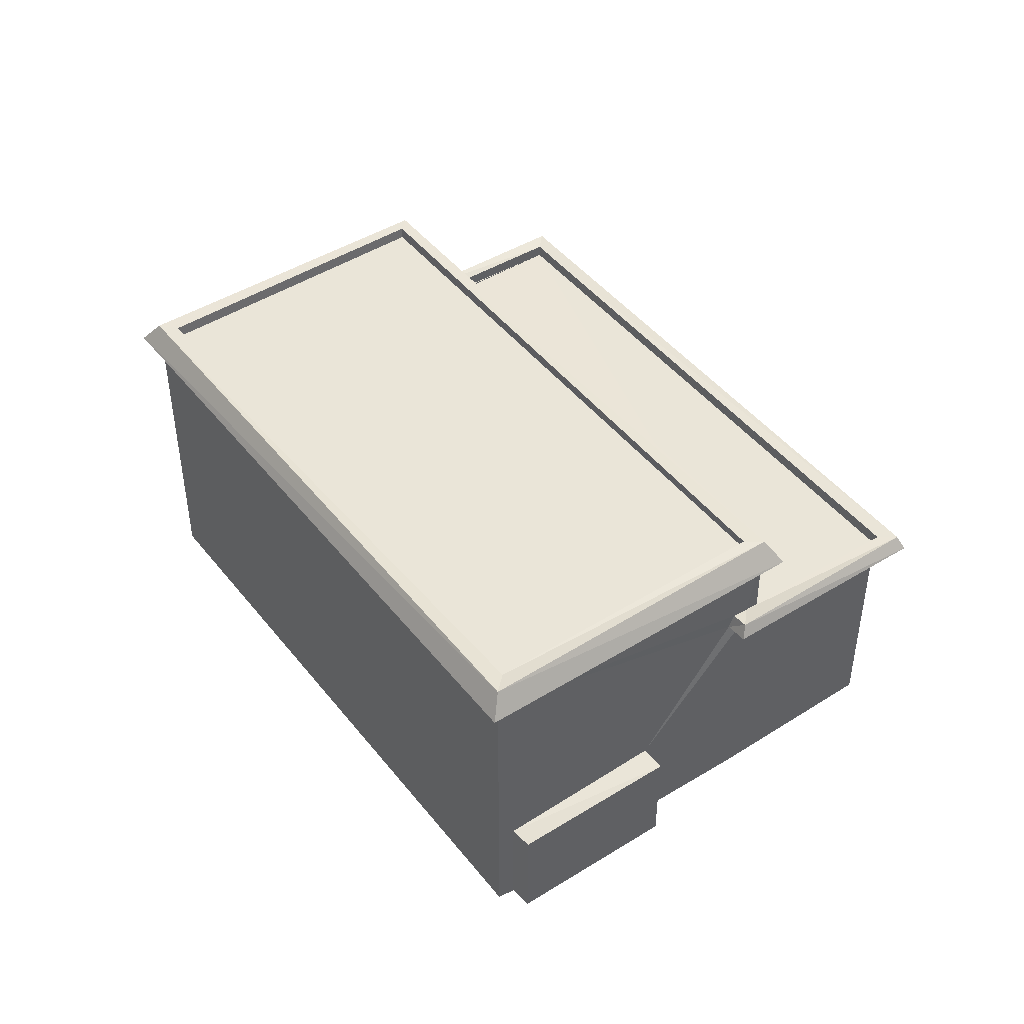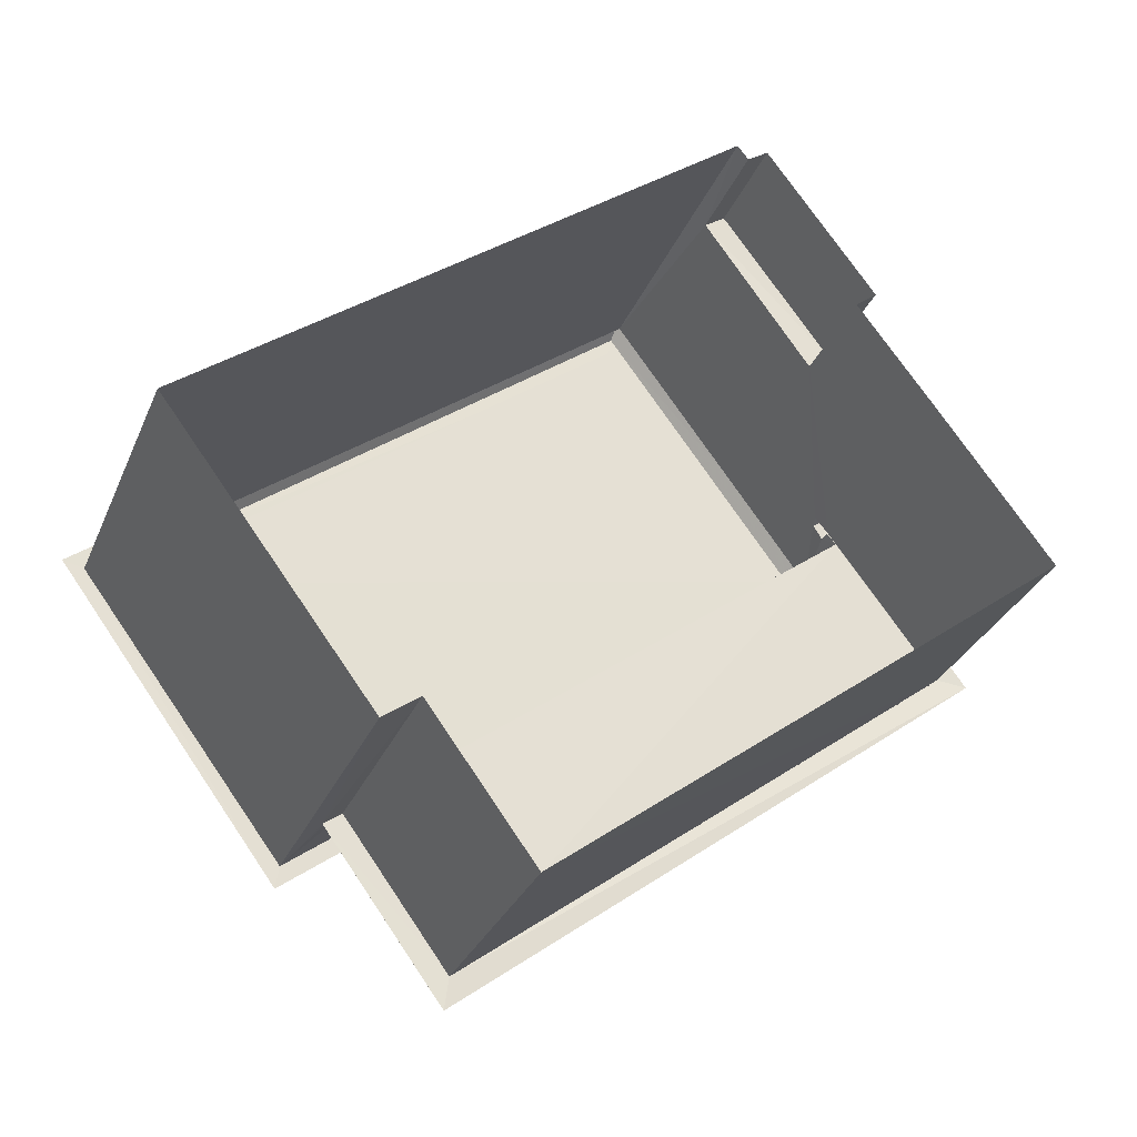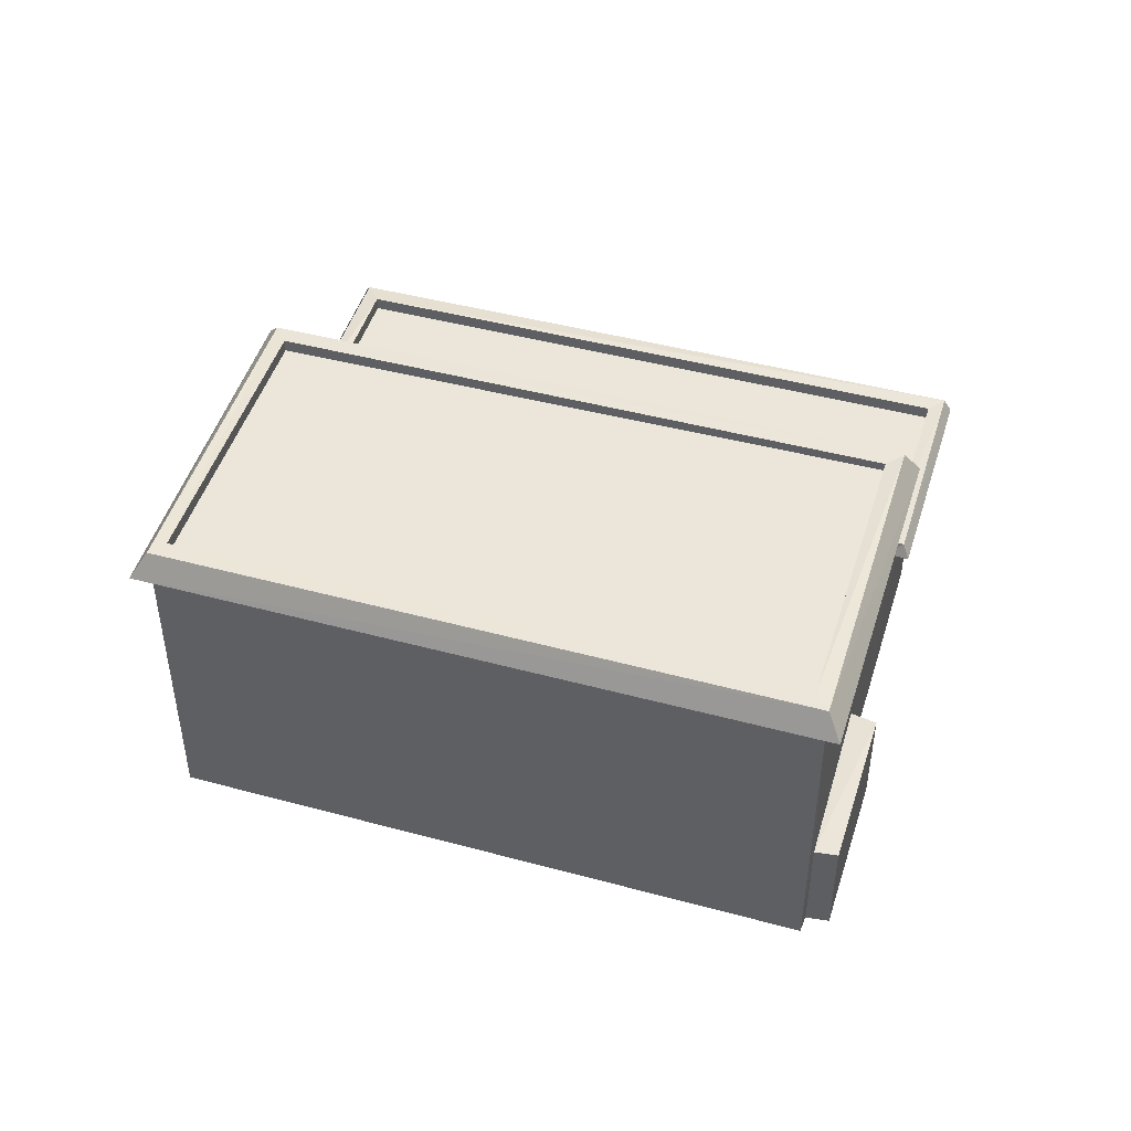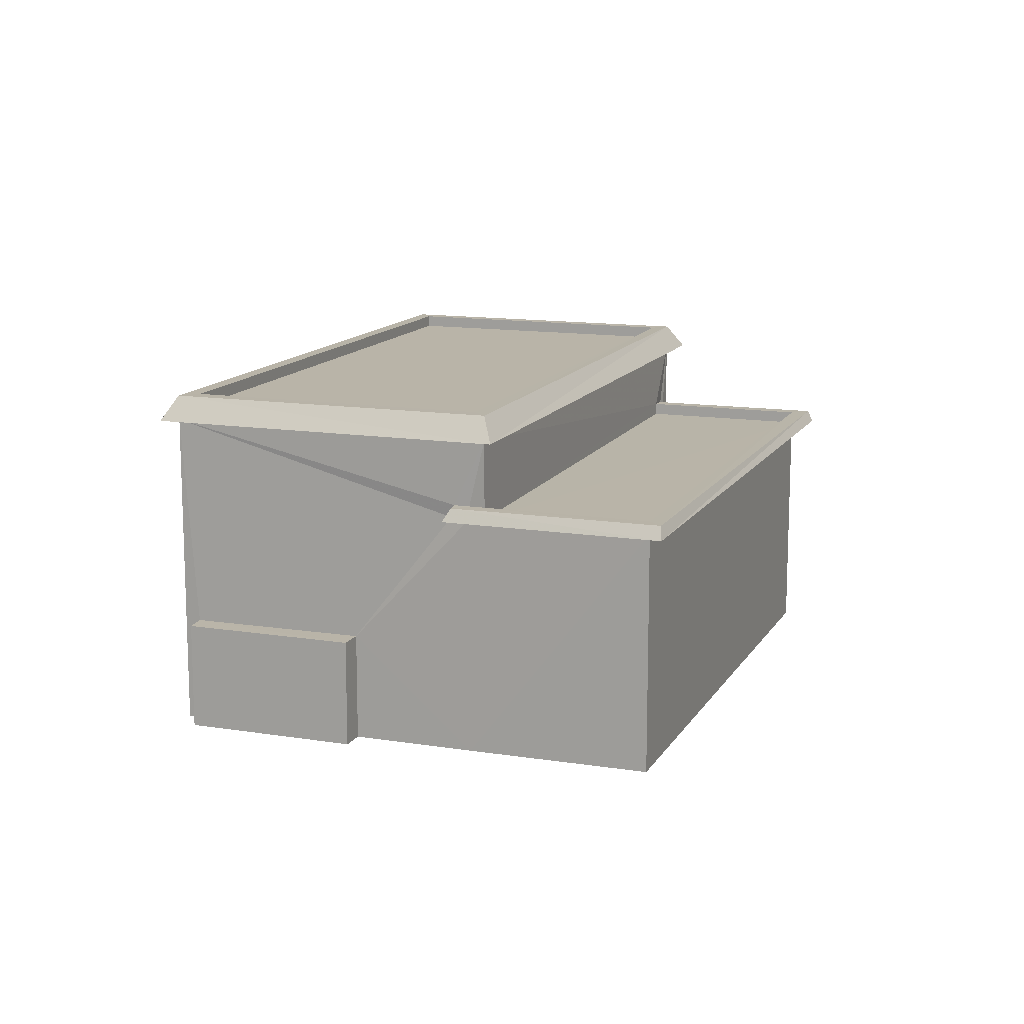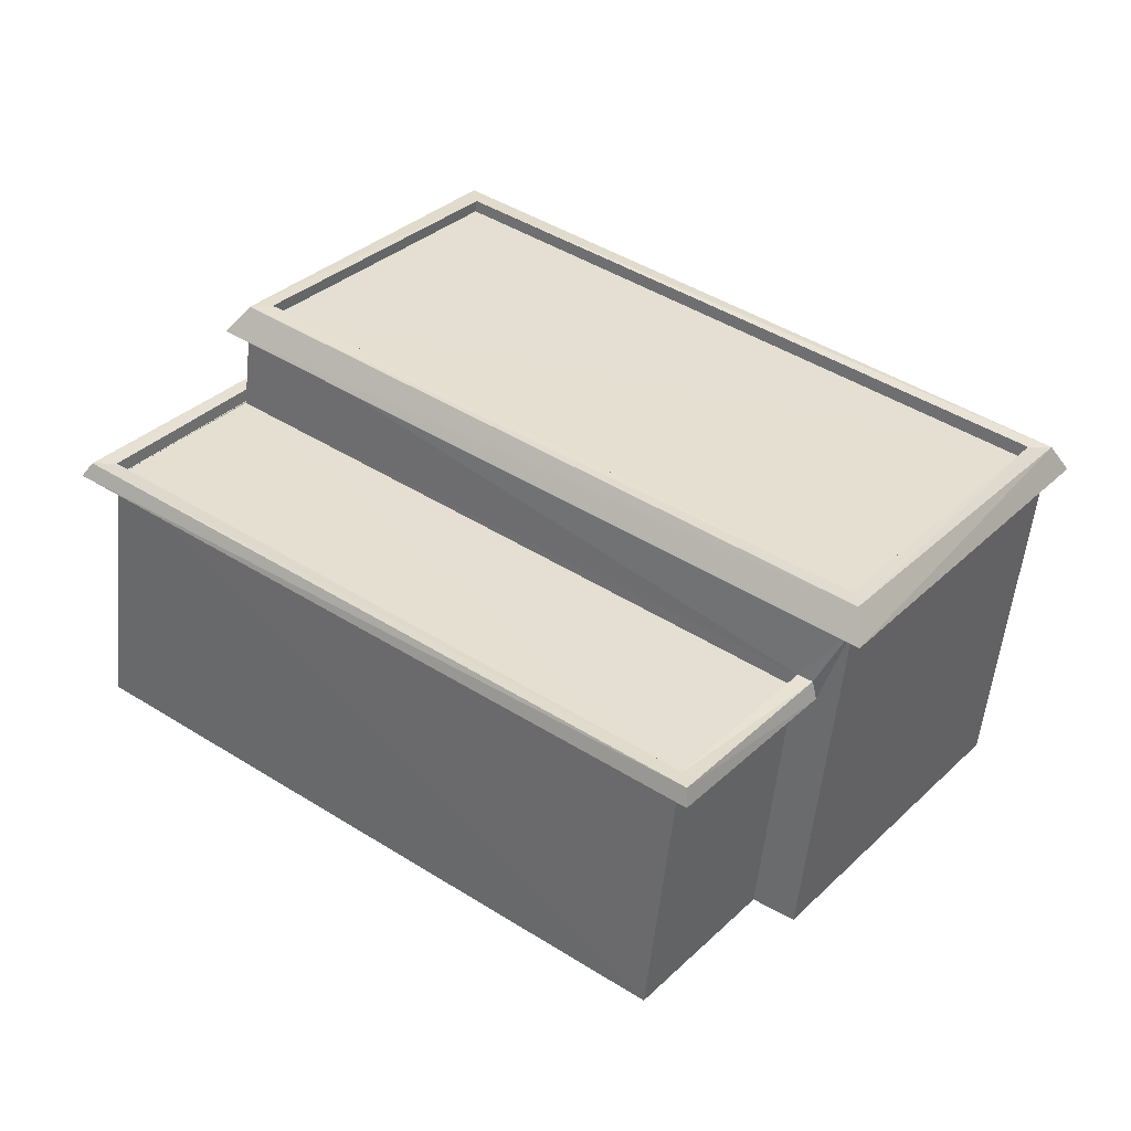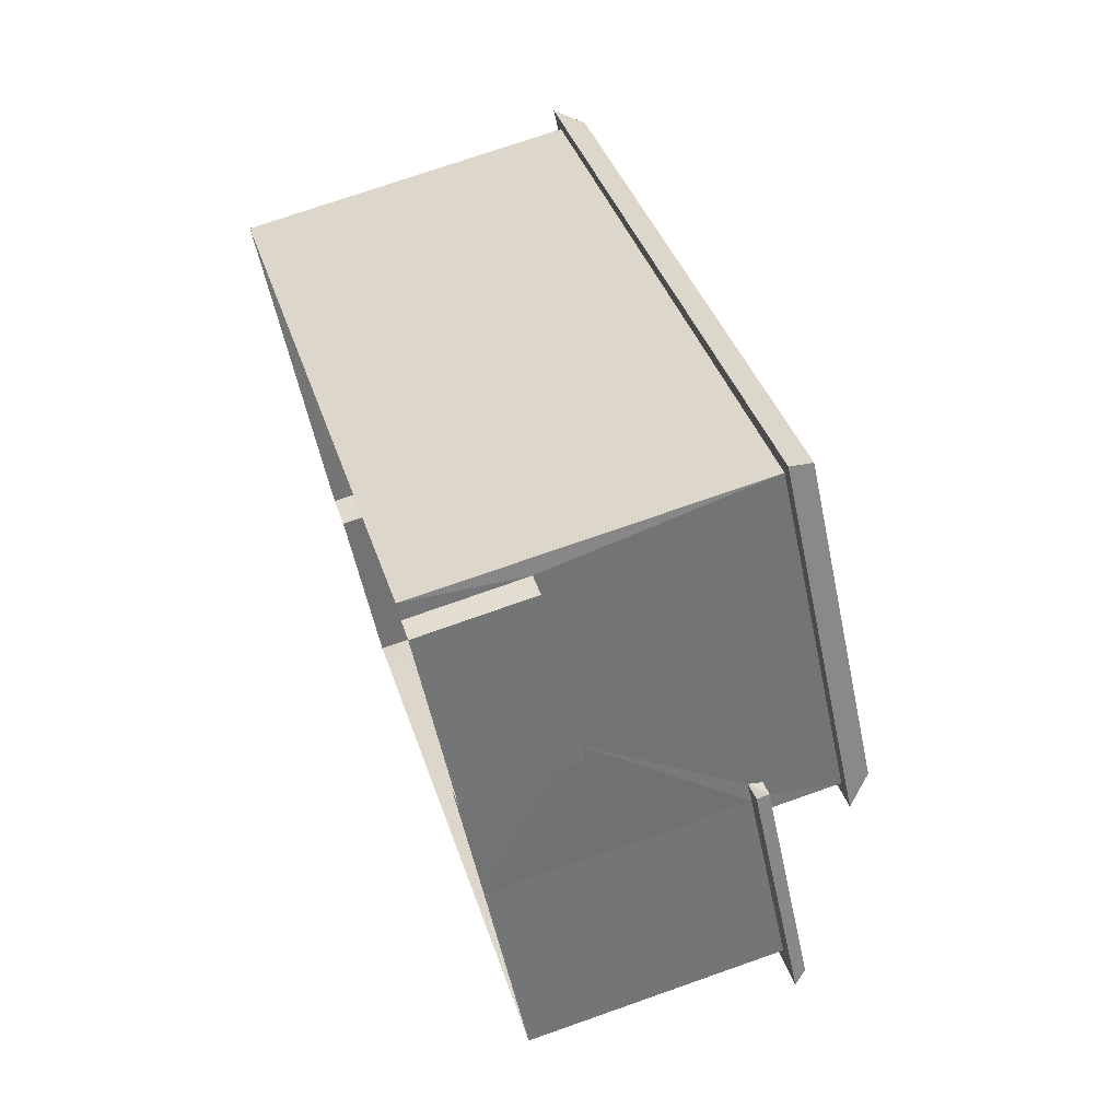
<metadata>
{"format":"obj","ext":"obj","renderer":"f3d","projection":"perspective","resolution":1024,"background":"white","views":[{"elev":45.6,"azim":-162.4,"up":"+Z"},{"elev":-29.4,"azim":160.4,"up":"+Y"},{"elev":47.3,"azim":160.4,"up":"+Z"},{"elev":13.1,"azim":-106.5,"up":"+Z"},{"elev":-54.3,"azim":-5.7,"up":"+Y"},{"elev":72.2,"azim":-109.3,"up":"+Y"}]}
</metadata>
<code>
v 1.202e+05 7.874e+05 12.96
v 1.202e+05 7.874e+05 12.96
v 1.202e+05 7.874e+05 12.96
v 1.202e+05 7.874e+05 12.96
v 1.202e+05 7.874e+05 12.96
v 1.202e+05 7.874e+05 12.96
v 1.202e+05 7.874e+05 12.97
v 1.202e+05 7.874e+05 12.97
v 1.202e+05 7.874e+05 12.97
v 1.202e+05 7.874e+05 12.96
v 1.202e+05 7.874e+05 12.96
v 1.202e+05 7.874e+05 12.96
v 1.202e+05 7.874e+05 19.43
v 1.202e+05 7.874e+05 19.43
v 1.202e+05 7.874e+05 19.43
v 1.202e+05 7.874e+05 19.42
v 1.202e+05 7.874e+05 19.42
v 1.202e+05 7.874e+05 19.42
v 1.202e+05 7.874e+05 19.42
v 1.202e+05 7.874e+05 19.43
v 1.202e+05 7.874e+05 17.81
v 1.202e+05 7.874e+05 17.81
v 1.202e+05 7.874e+05 17.81
v 1.202e+05 7.874e+05 17.82
v 1.202e+05 7.874e+05 17.82
v 1.202e+05 7.874e+05 17.82
v 1.202e+05 7.874e+05 17.81
v 1.202e+05 7.874e+05 17.82
v 1.202e+05 7.874e+05 17.82
v 1.202e+05 7.874e+05 17.82
v 1.202e+05 7.874e+05 15.14
v 1.202e+05 7.874e+05 15.14
v 1.202e+05 7.874e+05 15.14
v 1.202e+05 7.874e+05 15.14
v 1.202e+05 7.874e+05 19.68
v 1.202e+05 7.874e+05 19.67
v 1.202e+05 7.874e+05 19.68
v 1.202e+05 7.874e+05 19.67
v 1.202e+05 7.874e+05 19.92
v 1.202e+05 7.874e+05 19.92
v 1.202e+05 7.874e+05 19.92
v 1.202e+05 7.874e+05 19.93
v 1.202e+05 7.874e+05 19.93
v 1.202e+05 7.874e+05 19.93
v 1.202e+05 7.874e+05 19.92
v 1.202e+05 7.874e+05 19.93
v 1.202e+05 7.874e+05 17.82
v 1.202e+05 7.874e+05 17.83
v 1.202e+05 7.874e+05 17.83
v 1.202e+05 7.874e+05 17.83
v 1.202e+05 7.874e+05 17.82
v 1.202e+05 7.874e+05 17.83
v 1.202e+05 7.874e+05 18.08
v 1.202e+05 7.874e+05 18.08
v 1.202e+05 7.874e+05 18.08
v 1.202e+05 7.874e+05 18.07
v 1.202e+05 7.874e+05 18.07
v 1.202e+05 7.874e+05 18.07
v 1.202e+05 7.874e+05 18.07
v 1.202e+05 7.874e+05 18.08
v 1.202e+05 7.874e+05 18.08
v 1.202e+05 7.874e+05 18.08
f 1 2 3
f 4 3 5
f 2 6 7
f 8 5 9
f 10 11 7
f 9 5 12
f 12 2 11
f 3 2 12
f 5 3 12
f 11 2 7
f 13 14 15
f 16 17 18
f 19 17 16
f 19 15 14
f 13 15 20
f 15 19 16
f 18 17 13
f 20 18 13
f 21 22 23
f 24 25 26
f 22 27 23
f 25 28 26
f 24 26 29
f 23 27 29
f 30 23 29
f 26 30 29
f 31 32 33
f 34 31 33
f 35 36 37
f 35 38 36
f 39 40 41
f 42 43 44
f 40 45 41
f 46 42 44
f 45 43 42
f 41 45 42
f 39 44 40
f 39 46 44
f 47 48 49
f 49 48 50
f 47 51 48
f 50 48 52
f 53 54 55
f 56 57 58
f 59 58 57
f 54 60 55
f 61 53 55
f 60 59 57
f 57 62 60
f 55 60 62
f 12 33 9
f 12 34 33
f 33 8 9
f 33 32 8
f 5 8 32
f 31 5 32
f 11 28 34
f 12 11 34
f 48 20 61
f 52 48 61
f 15 53 20
f 34 28 25
f 5 31 4
f 4 31 15
f 25 53 15
f 31 34 15
f 53 61 20
f 34 25 15
f 2 1 22
f 21 2 22
f 48 56 20
f 1 18 22
f 48 51 56
f 18 20 56
f 22 18 58
f 18 56 58
f 3 18 1
f 3 16 18
f 3 15 16
f 3 4 15
f 42 35 37
f 42 46 35
f 42 37 36
f 41 42 36
f 39 36 38
f 39 41 36
f 46 38 35
f 46 39 38
f 43 14 13
f 44 43 13
f 43 19 14
f 43 45 19
f 45 17 19
f 45 40 17
f 40 13 17
f 40 44 13
f 62 49 50
f 55 62 50
f 52 55 50
f 52 61 55
f 56 47 57
f 56 51 47
f 62 57 47
f 49 62 47
f 54 24 29
f 60 54 29
f 25 24 54
f 53 25 54
f 59 60 29
f 27 59 29
f 22 59 27
f 22 58 59
f 2 23 6
f 2 21 23
f 6 30 7
f 6 23 30
f 30 10 7
f 30 26 10
f 11 10 26
f 28 11 26

</code>
